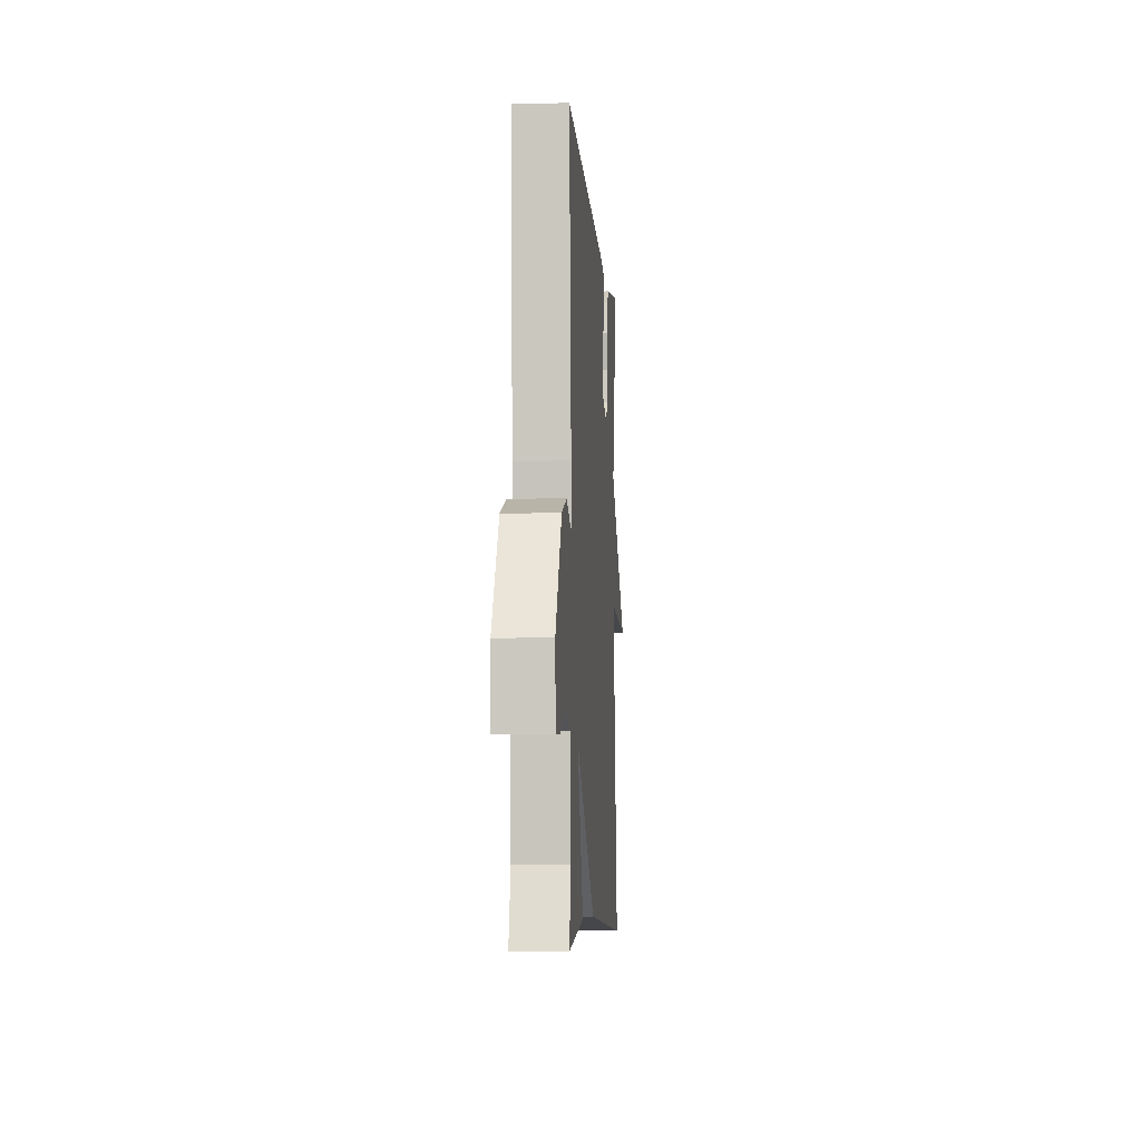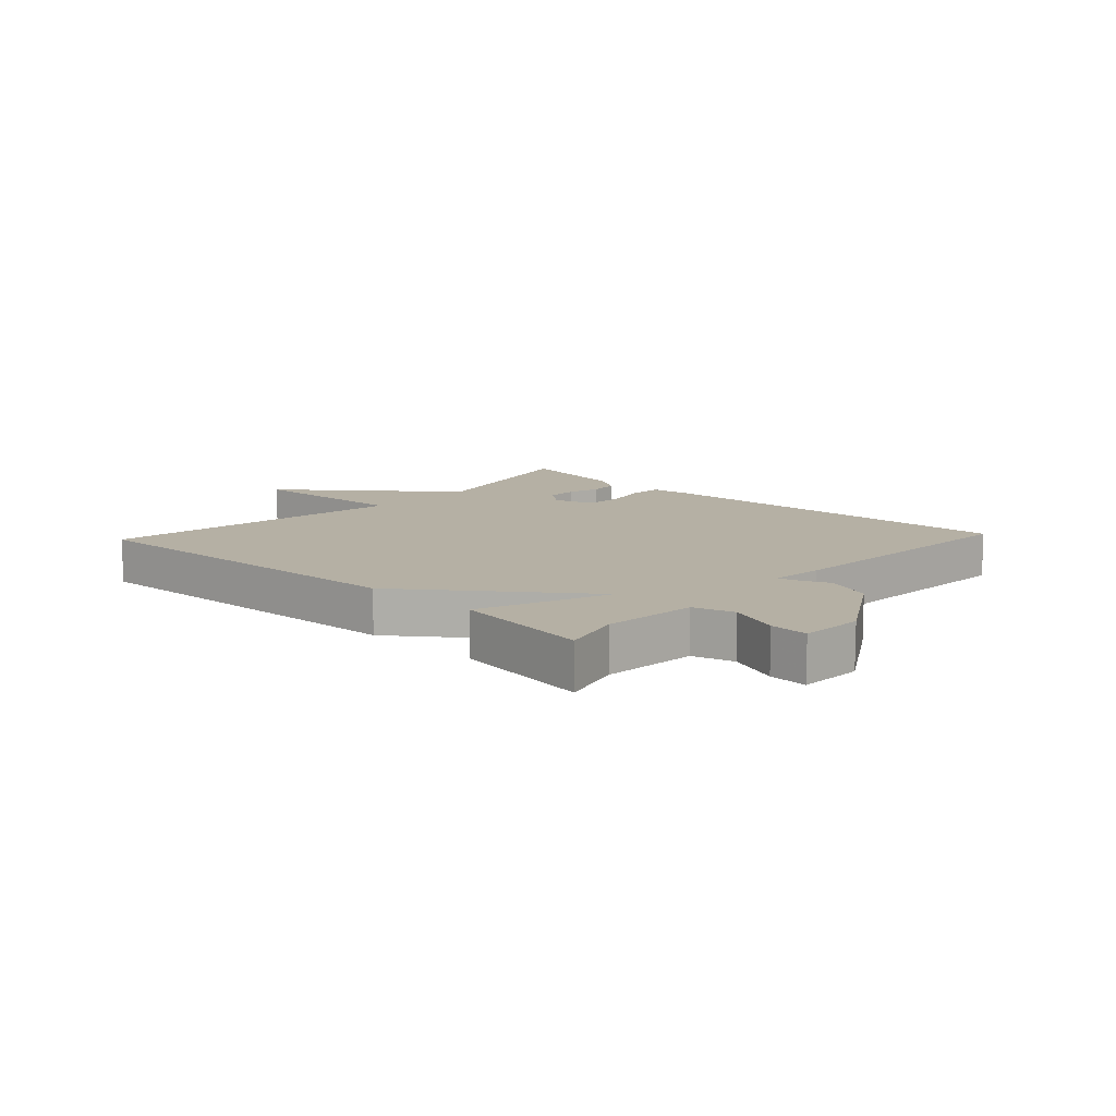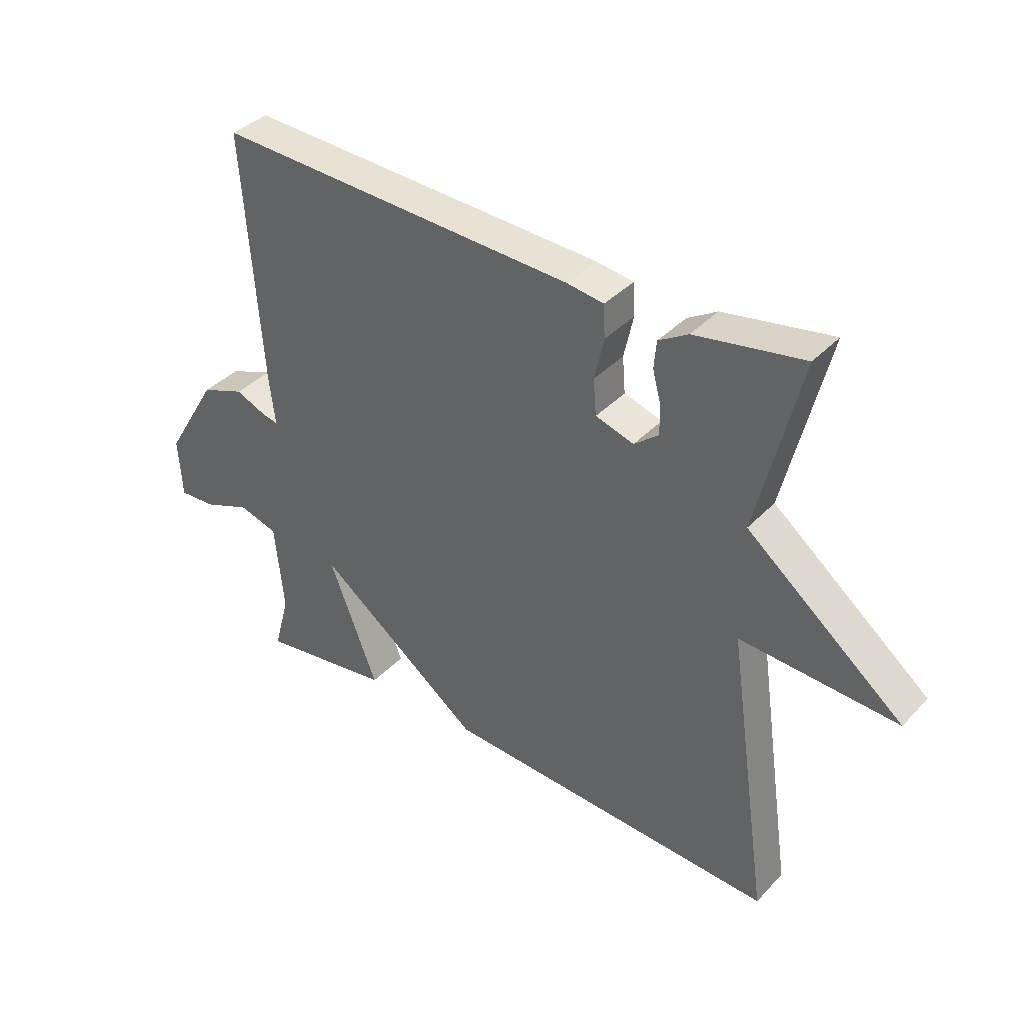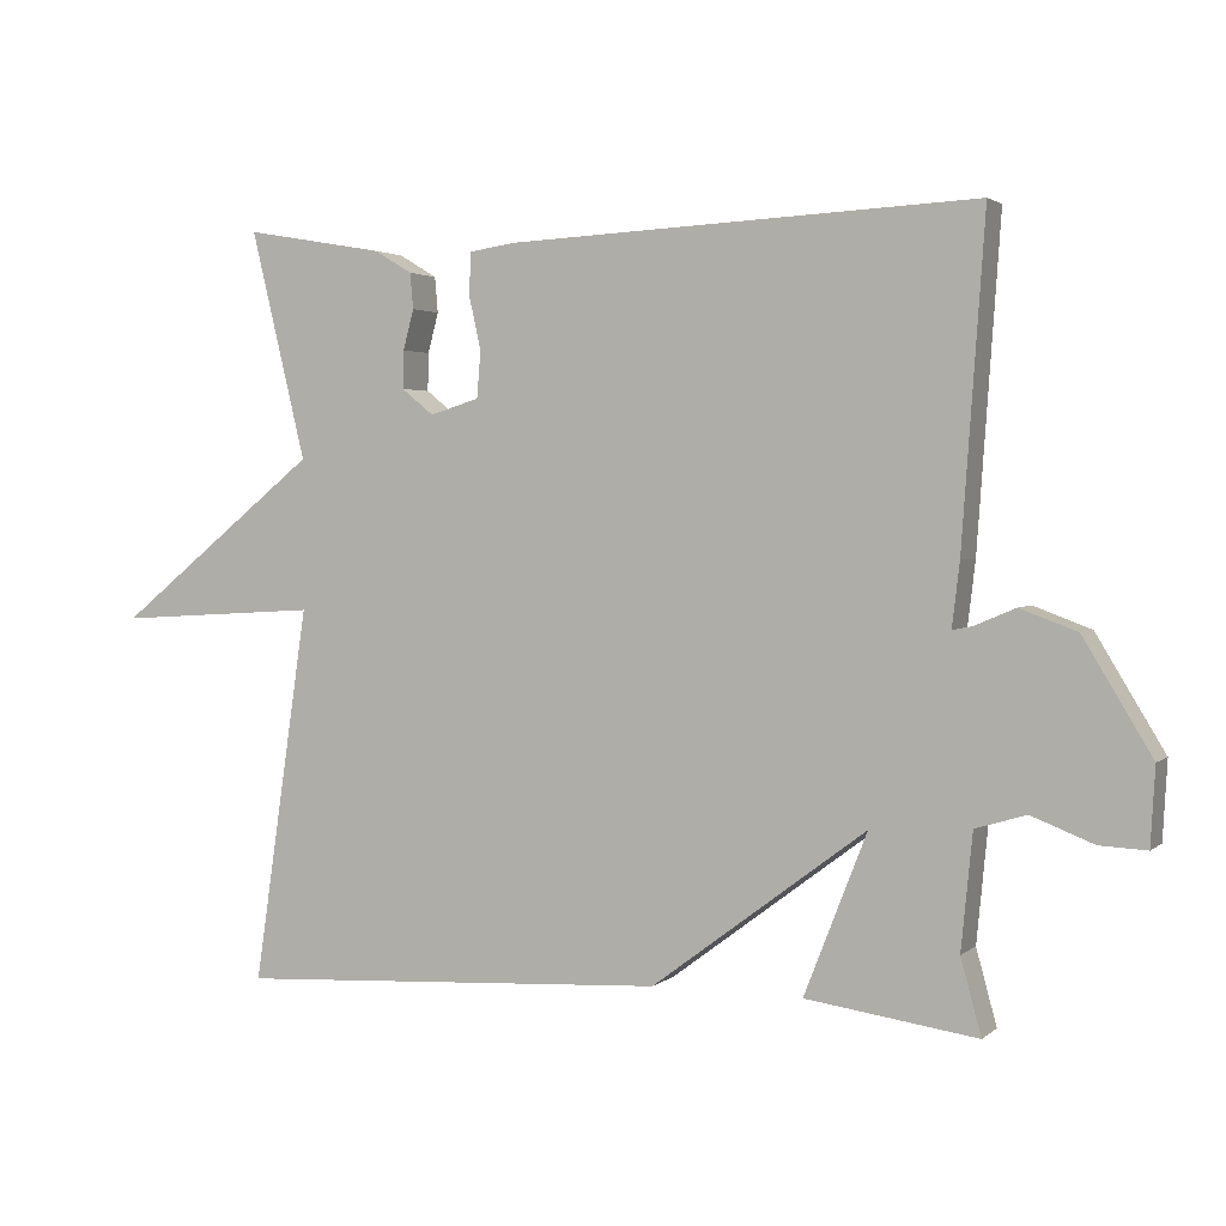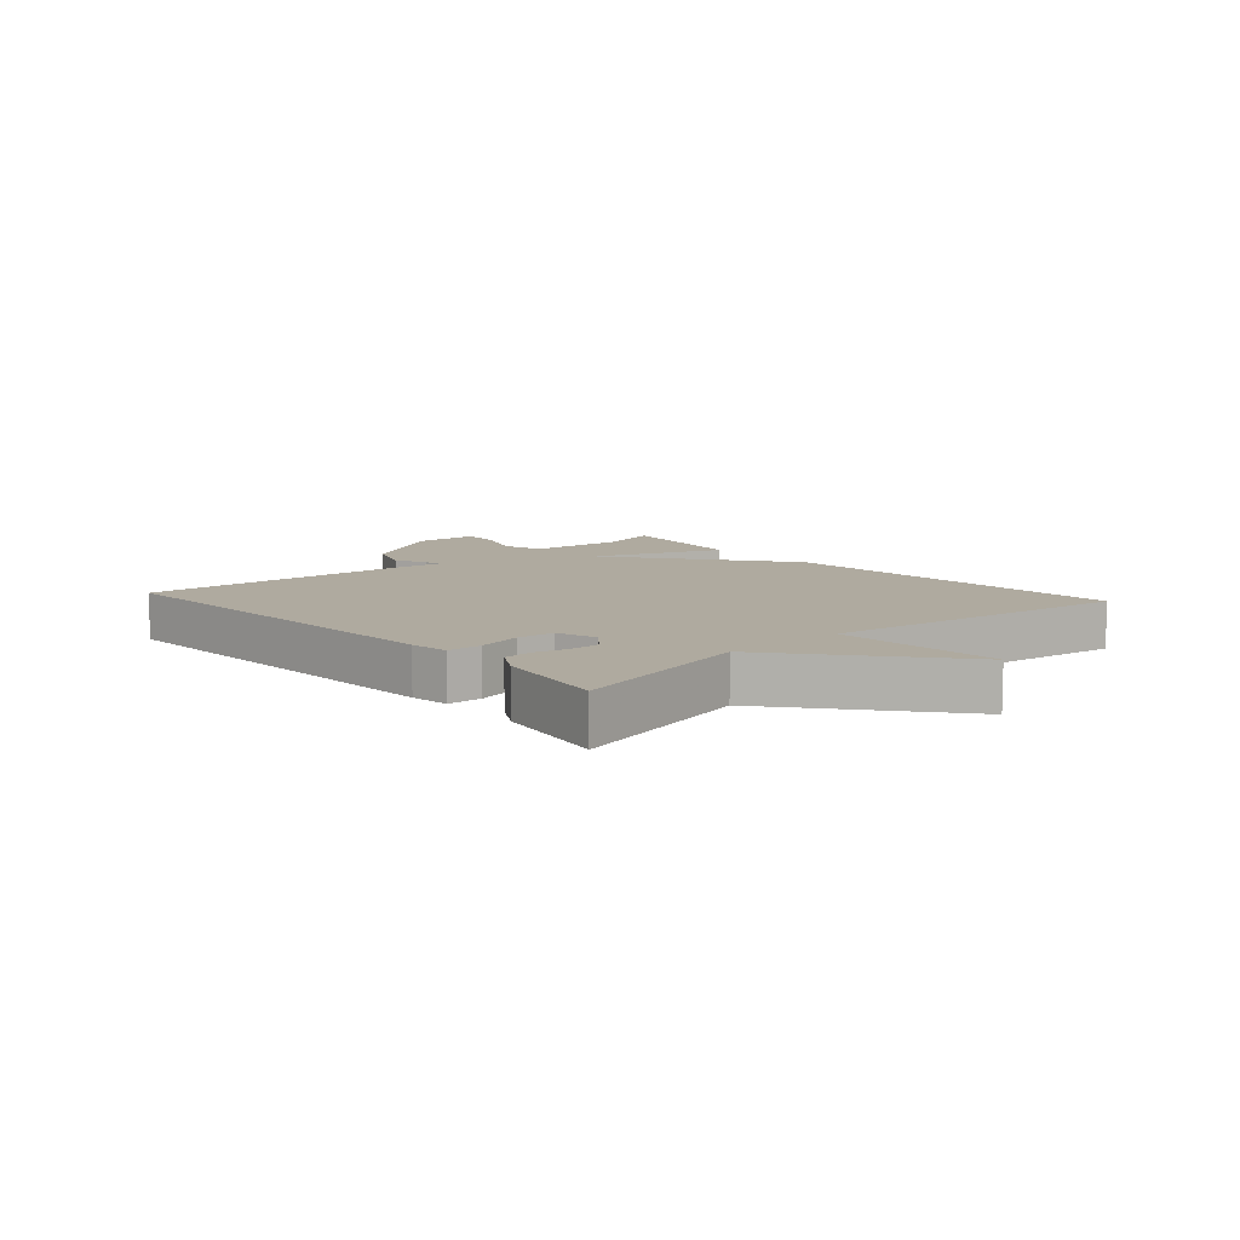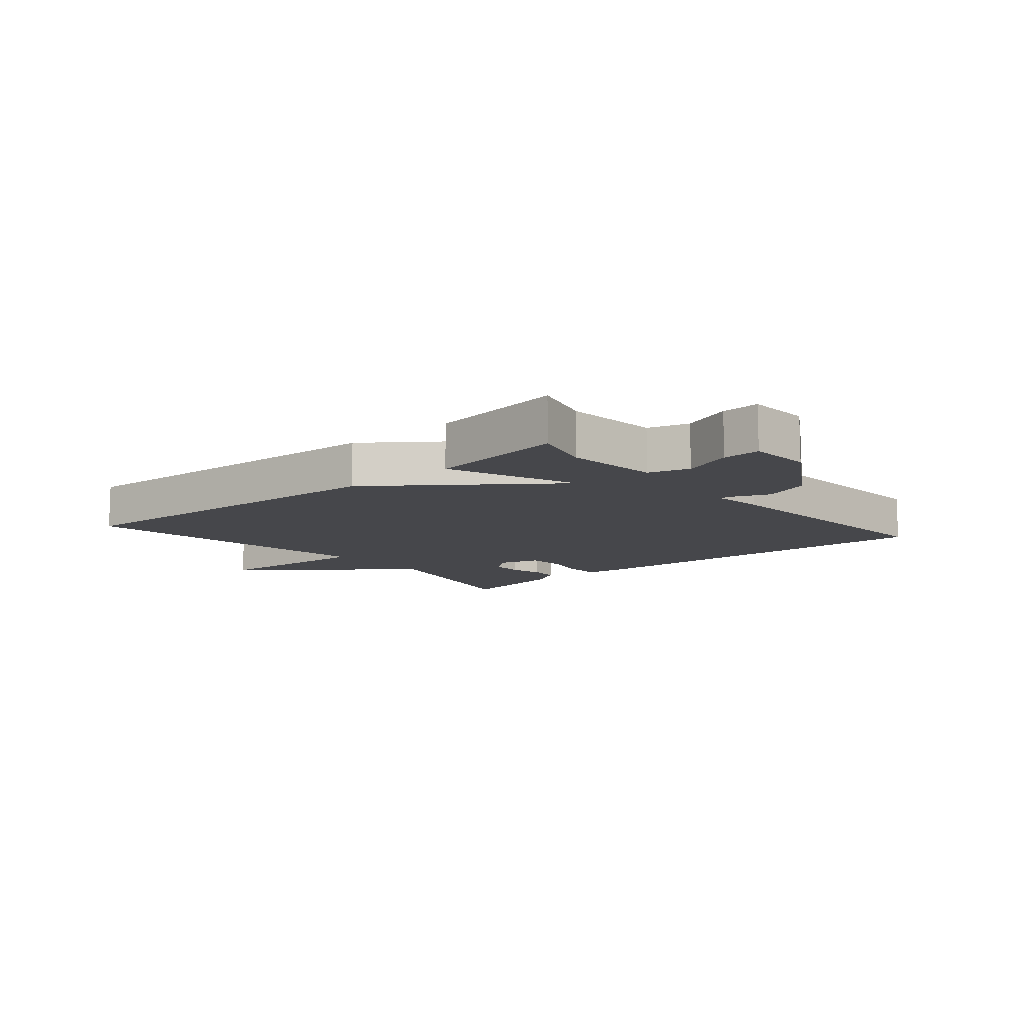
<metadata>
{"format":"obj","ext":"obj","renderer":"f3d","projection":"perspective","resolution":1024,"background":"white","views":[{"elev":-7.1,"azim":-85.8,"up":"+Z"},{"elev":11.6,"azim":-137.0,"up":"+Y"},{"elev":37.7,"azim":37.6,"up":"+Z"},{"elev":2.5,"azim":-156.7,"up":"+Z"},{"elev":9.5,"azim":48.2,"up":"+Y"},{"elev":-10.8,"azim":-139.4,"up":"+Y"}]}
</metadata>
<code>
v 0.5 0.07 -0.5
v -0.074 0.07 -0.468
v -0.357 0.07 -0.256
v -0.274 0.07 -0.468
v -0.5 0.07 -0.5
v -0.473 0.07 -0.401
v -0.488 0.07 -0.248
v -0.555 0.07 -0.228
v -0.637 0.07 -0.26
v -0.699 0.07 -0.263
v -0.705 0.07 -0.16
v -0.615 0.07 -0.011
v -0.54 0.07 0.017
v -0.486 0.07 -0.006
v -0.46 0.07 -0.011
v -0.47 0.07 0.073
v -0.5 0.07 0.5
v 0.116 0.07 0.471
v 0.178 0.07 0.462
v 0.181 0.07 0.407
v 0.165 0.07 0.335
v 0.17 0.07 0.274
v 0.235 0.07 0.254
v 0.277 0.07 0.288
v 0.276 0.07 0.338
v 0.262 0.07 0.391
v 0.266 0.07 0.438
v 0.316 0.07 0.468
v 0.5 0.07 0.5
v 0.427 0.07 0.198
v 0.695 0.07 -0.018
v 0.427 0.07 -0.002
v 0.5 0 -0.5
v -0.074 0 -0.468
v -0.357 0 -0.256
v -0.274 0 -0.468
v -0.5 0 -0.5
v -0.473 0 -0.401
v -0.488 0 -0.248
v -0.555 0 -0.228
v -0.637 0 -0.26
v -0.699 0 -0.263
v -0.705 0 -0.16
v -0.615 0 -0.011
v -0.54 0 0.017
v -0.486 0 -0.006
v -0.46 0 -0.011
v -0.47 0 0.073
v -0.5 0 0.5
v 0.116 0 0.471
v 0.178 0 0.462
v 0.181 0 0.407
v 0.165 0 0.335
v 0.17 0 0.274
v 0.235 0 0.254
v 0.277 0 0.288
v 0.276 0 0.338
v 0.262 0 0.391
v 0.266 0 0.438
v 0.316 0 0.468
v 0.5 0 0.5
v 0.427 0 0.198
v 0.695 0 -0.018
v 0.427 0 -0.002
f 30 31 32
f 28 29 30
f 27 28 30
f 26 27 30
f 25 26 30
f 24 25 30 32
f 1 2 3
f 32 1 3
f 24 32 3
f 23 24 3
f 19 20 21
f 18 19 21
f 17 18 21
f 16 17 21
f 15 16 21
f 15 21 22
f 12 13 14
f 11 12 14
f 10 11 14
f 9 10 14
f 8 9 14
f 7 8 14 15
f 6 7 15
f 3 4 5 6
f 3 6 15
f 3 15 22 23
f 64 63 62
f 62 61 60
f 62 60 59
f 62 59 58
f 62 58 57
f 64 62 57 56
f 35 34 33
f 35 33 64
f 35 64 56
f 35 56 55
f 53 52 51
f 53 51 50
f 53 50 49
f 53 49 48
f 53 48 47
f 54 53 47
f 46 45 44
f 46 44 43
f 46 43 42
f 46 42 41
f 46 41 40
f 47 46 40 39
f 47 39 38
f 38 37 36 35
f 47 38 35
f 55 54 47 35
f 1 33 34 2
f 2 34 35 3
f 3 35 36 4
f 4 36 37 5
f 5 37 38 6
f 6 38 39 7
f 7 39 40 8
f 8 40 41 9
f 9 41 42 10
f 10 42 43 11
f 11 43 44 12
f 12 44 45 13
f 13 45 46 14
f 14 46 47 15
f 15 47 48 16
f 16 48 49 17
f 17 49 50 18
f 18 50 51 19
f 19 51 52 20
f 20 52 53 21
f 21 53 54 22
f 22 54 55 23
f 23 55 56 24
f 24 56 57 25
f 25 57 58 26
f 26 58 59 27
f 27 59 60 28
f 28 60 61 29
f 29 61 62 30
f 30 62 63 31
f 31 63 64 32
f 32 64 33 1

</code>
